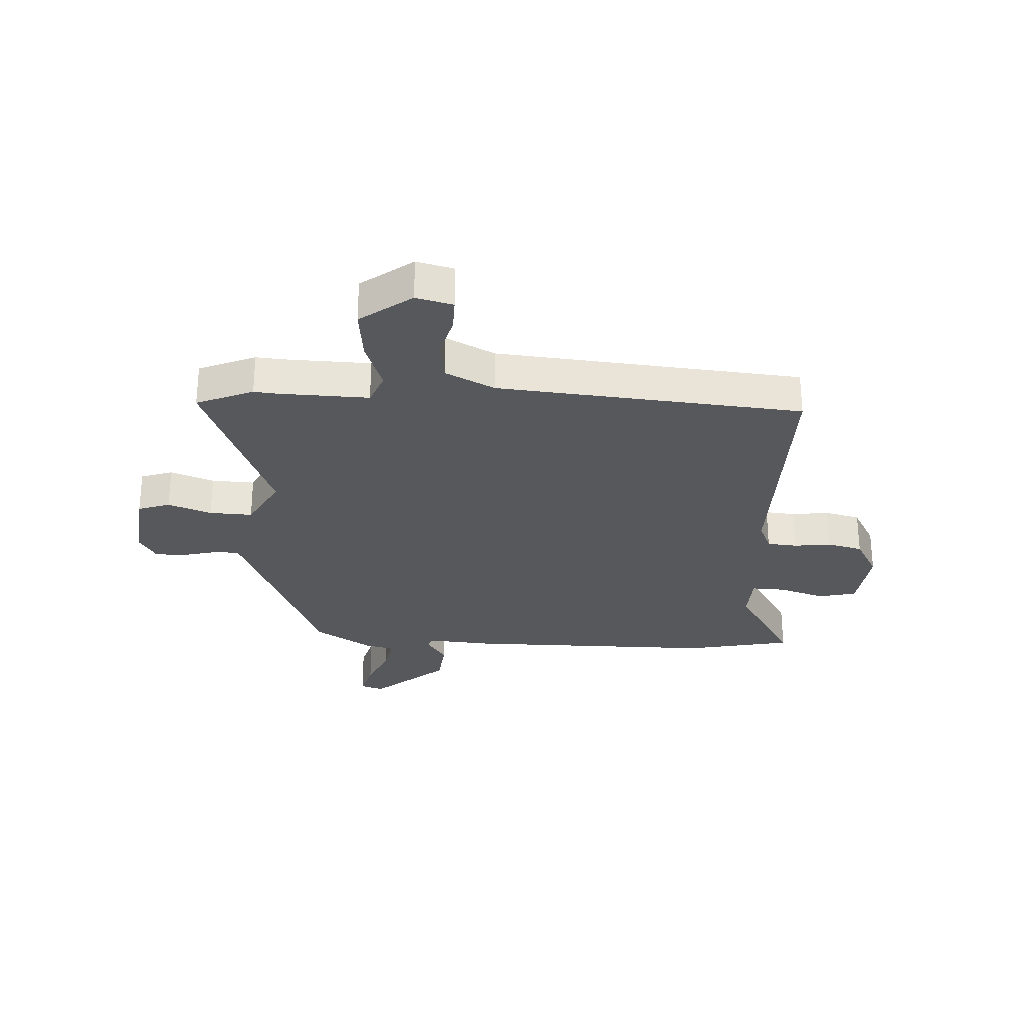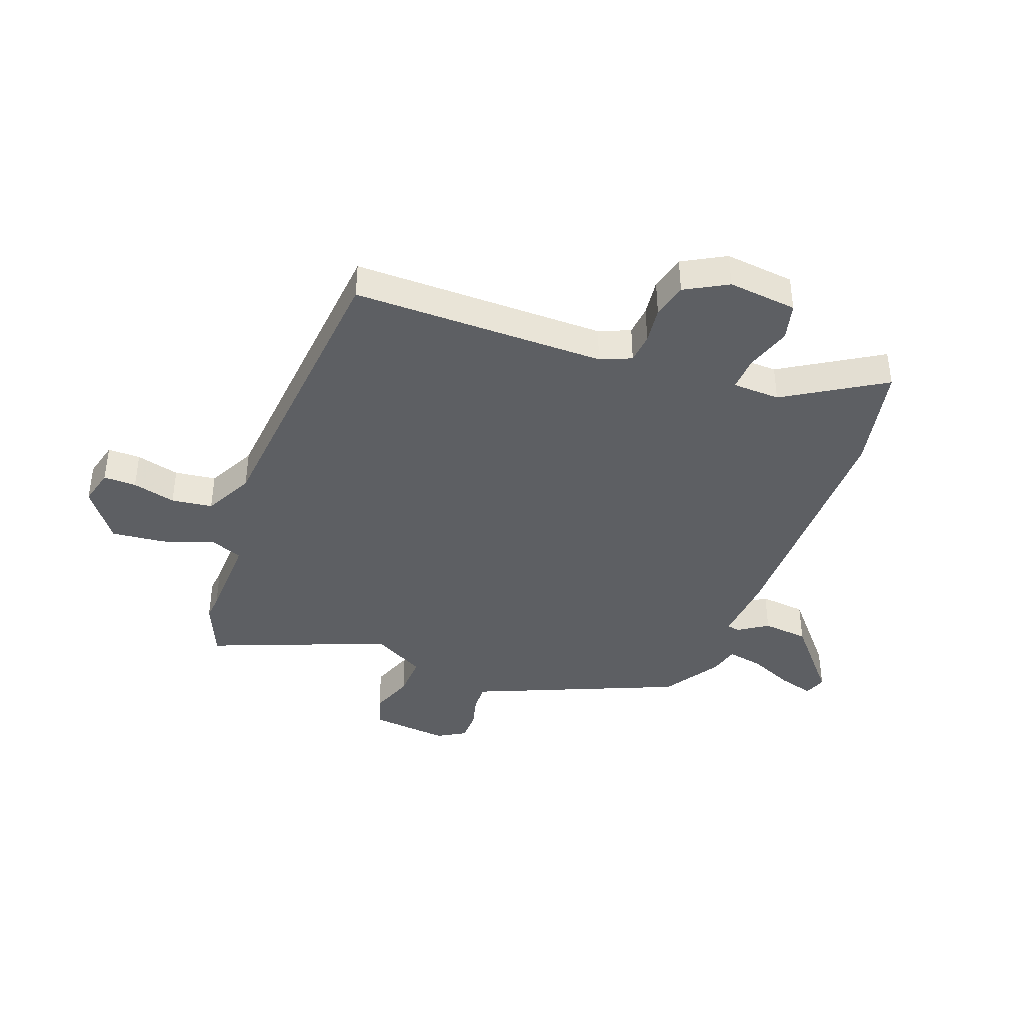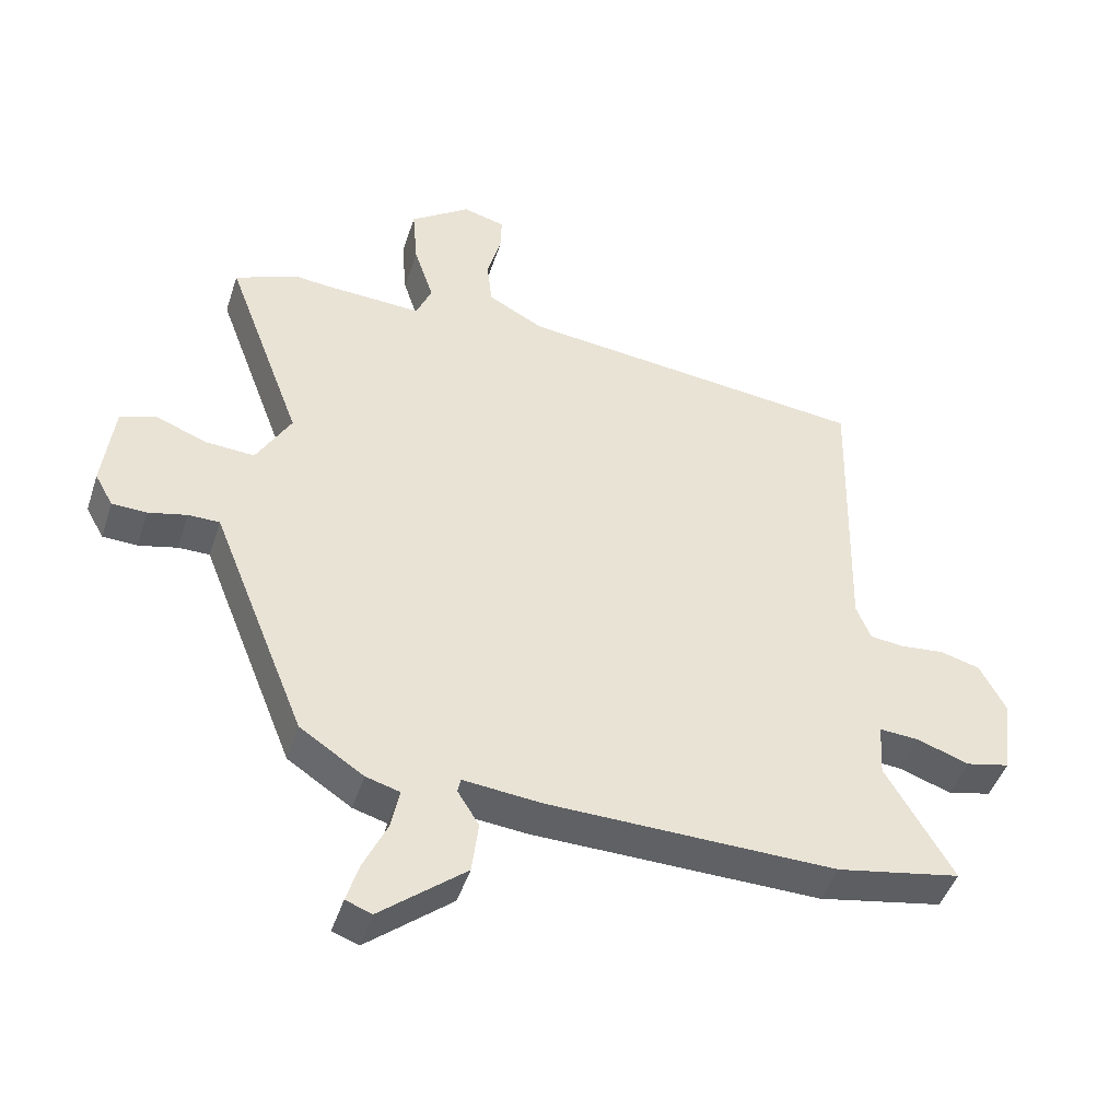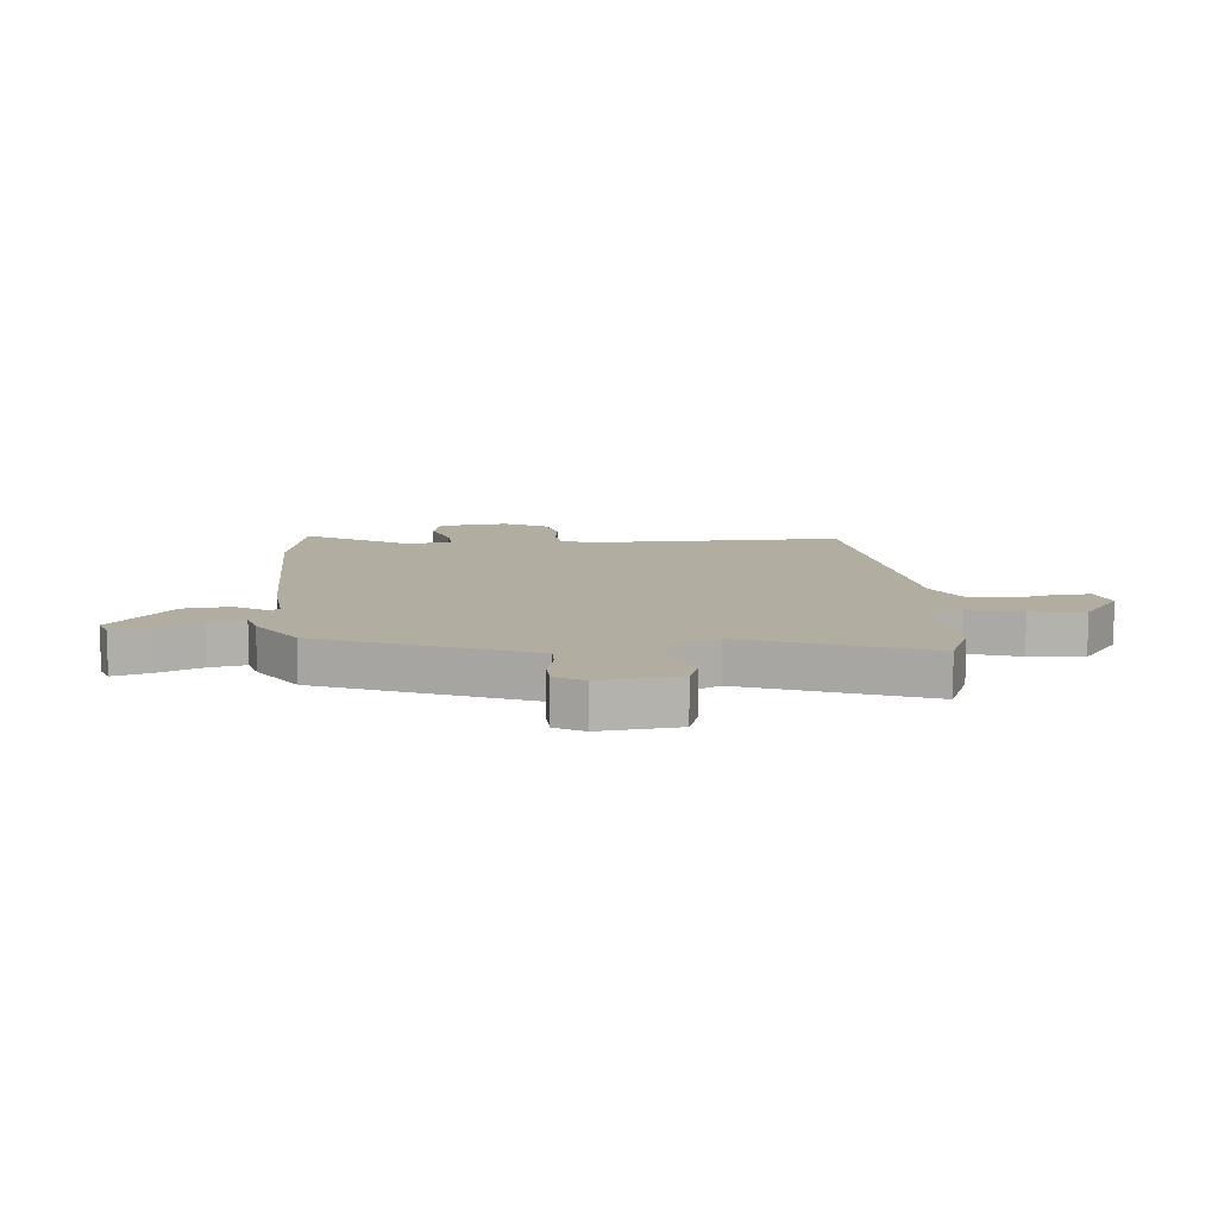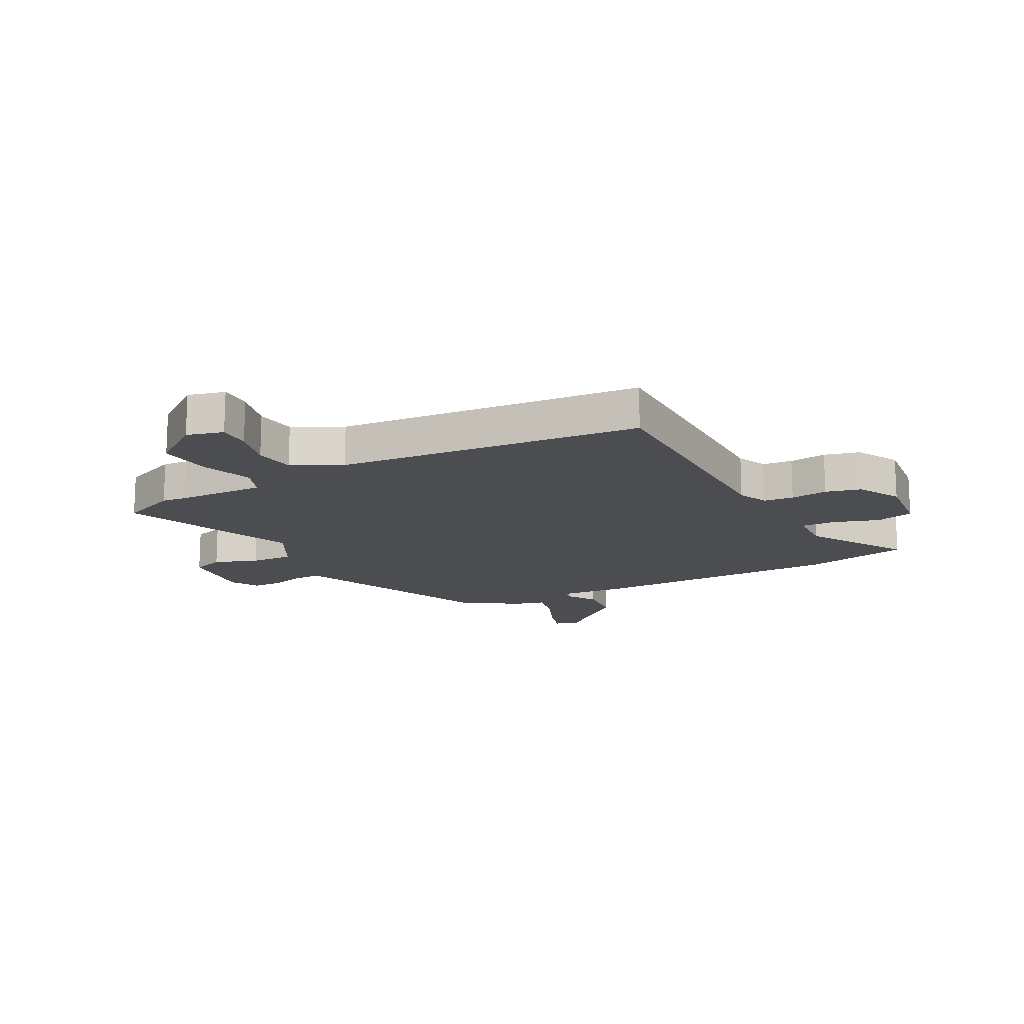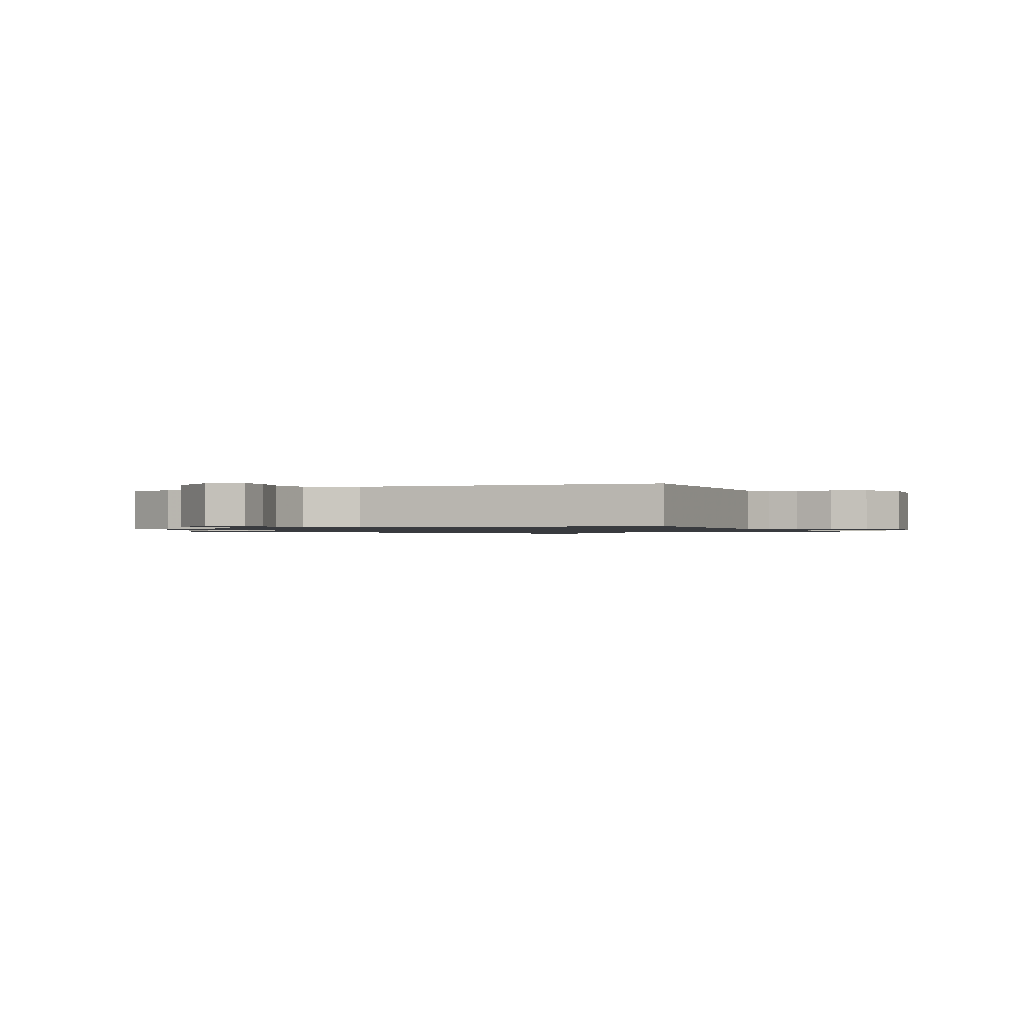
<metadata>
{"format":"obj","ext":"obj","renderer":"f3d","projection":"perspective","resolution":1024,"background":"white","views":[{"elev":-28.2,"azim":-1.9,"up":"+Y"},{"elev":-40.3,"azim":70.8,"up":"+Y"},{"elev":-45.7,"azim":-17.7,"up":"+Z"},{"elev":10.3,"azim":-94.4,"up":"+Y"},{"elev":-15.7,"azim":29.1,"up":"+Y"},{"elev":-1.1,"azim":25.5,"up":"+Y"}]}
</metadata>
<code>
v 0.575 0.07 -0.486
v 0.385 0.07 -0.521
v -0.058 0.07 -0.512
v -0.178 0.07 -0.5
v -0.183 0.07 -0.522
v -0.15 0.07 -0.575
v -0.16 0.07 -0.656
v -0.291 0.07 -0.763
v -0.331 0.07 -0.748
v -0.312 0.07 -0.686
v -0.276 0.07 -0.608
v -0.263 0.07 -0.545
v -0.315 0.07 -0.53
v -0.413 0.07 -0.465
v -0.541 0.07 -0.144
v -0.558 0.07 -0.101
v -0.606 0.07 -0.101
v -0.665 0.07 -0.115
v -0.718 0.07 -0.113
v -0.746 0.07 -0.063
v -0.729 0.07 0.075
v -0.672 0.07 0.093
v -0.596 0.07 0.063
v -0.52 0.07 0.058
v -0.467 0.07 0.151
v -0.584 0.07 0.467
v -0.483 0.07 0.507
v -0.439 0.07 0.502
v -0.283 0.07 0.494
v -0.259 0.07 0.551
v -0.289 0.07 0.643
v -0.297 0.07 0.738
v -0.205 0.07 0.804
v -0.14 0.07 0.786
v -0.142 0.07 0.728
v -0.163 0.07 0.652
v -0.155 0.07 0.579
v -0.069 0.07 0.533
v 0.469 0.07 0.473
v 0.458 0.07 0.026
v 0.48 0.07 -0.029
v 0.533 0.07 -0.035
v 0.599 0.07 -0.028
v 0.661 0.07 -0.045
v 0.701 0.07 -0.121
v 0.685 0.07 -0.243
v 0.618 0.07 -0.258
v 0.537 0.07 -0.23
v 0.477 0.07 -0.226
v 0.472 0.07 -0.31
v 0.575 0 -0.486
v 0.385 0 -0.521
v -0.058 0 -0.512
v -0.178 0 -0.5
v -0.183 0 -0.522
v -0.15 0 -0.575
v -0.16 0 -0.656
v -0.291 0 -0.763
v -0.331 0 -0.748
v -0.312 0 -0.686
v -0.276 0 -0.608
v -0.263 0 -0.545
v -0.315 0 -0.53
v -0.413 0 -0.465
v -0.541 0 -0.144
v -0.558 0 -0.101
v -0.606 0 -0.101
v -0.665 0 -0.115
v -0.718 0 -0.113
v -0.746 0 -0.063
v -0.729 0 0.075
v -0.672 0 0.093
v -0.596 0 0.063
v -0.52 0 0.058
v -0.467 0 0.151
v -0.584 0 0.467
v -0.483 0 0.507
v -0.439 0 0.502
v -0.283 0 0.494
v -0.259 0 0.551
v -0.289 0 0.643
v -0.297 0 0.738
v -0.205 0 0.804
v -0.14 0 0.786
v -0.142 0 0.728
v -0.163 0 0.652
v -0.155 0 0.579
v -0.069 0 0.533
v 0.469 0 0.473
v 0.458 0 0.026
v 0.48 0 -0.029
v 0.533 0 -0.035
v 0.599 0 -0.028
v 0.661 0 -0.045
v 0.701 0 -0.121
v 0.685 0 -0.243
v 0.618 0 -0.258
v 0.537 0 -0.23
v 0.477 0 -0.226
v 0.472 0 -0.31
f 45 46 47 48
f 45 48 49
f 42 43 44 45
f 41 42 45 49
f 40 41 49 50
f 38 39 40
f 37 38 40 50
f 33 34 35 36
f 33 36 37
f 30 31 32 33
f 30 33 37
f 29 30 37 50
f 25 26 27 28
f 25 28 29 50
f 20 21 22 23
f 20 23 24
f 17 18 19 20
f 16 17 20 24
f 12 13 14 15
f 12 15 16 24
f 8 9 10 11
f 8 11 12
f 5 6 7 8
f 4 5 8 12
f 1 2 3 4
f 25 50 1 4
f 4 12 24 25
f 98 97 96 95
f 99 98 95
f 95 94 93 92
f 99 95 92 91
f 100 99 91 90
f 90 89 88
f 100 90 88 87
f 86 85 84 83
f 87 86 83
f 83 82 81 80
f 87 83 80
f 100 87 80 79
f 78 77 76 75
f 100 79 78 75
f 73 72 71 70
f 74 73 70
f 70 69 68 67
f 74 70 67 66
f 65 64 63 62
f 74 66 65 62
f 61 60 59 58
f 62 61 58
f 58 57 56 55
f 62 58 55 54
f 54 53 52 51
f 54 51 100 75
f 75 74 62 54
f 1 51 52 2
f 2 52 53 3
f 3 53 54 4
f 4 54 55 5
f 5 55 56 6
f 6 56 57 7
f 7 57 58 8
f 8 58 59 9
f 9 59 60 10
f 10 60 61 11
f 11 61 62 12
f 12 62 63 13
f 13 63 64 14
f 14 64 65 15
f 15 65 66 16
f 16 66 67 17
f 17 67 68 18
f 18 68 69 19
f 19 69 70 20
f 20 70 71 21
f 21 71 72 22
f 22 72 73 23
f 23 73 74 24
f 24 74 75 25
f 25 75 76 26
f 26 76 77 27
f 27 77 78 28
f 28 78 79 29
f 29 79 80 30
f 30 80 81 31
f 31 81 82 32
f 32 82 83 33
f 33 83 84 34
f 34 84 85 35
f 35 85 86 36
f 36 86 87 37
f 37 87 88 38
f 38 88 89 39
f 39 89 90 40
f 40 90 91 41
f 41 91 92 42
f 42 92 93 43
f 43 93 94 44
f 44 94 95 45
f 45 95 96 46
f 46 96 97 47
f 47 97 98 48
f 48 98 99 49
f 49 99 100 50
f 50 100 51 1

</code>
